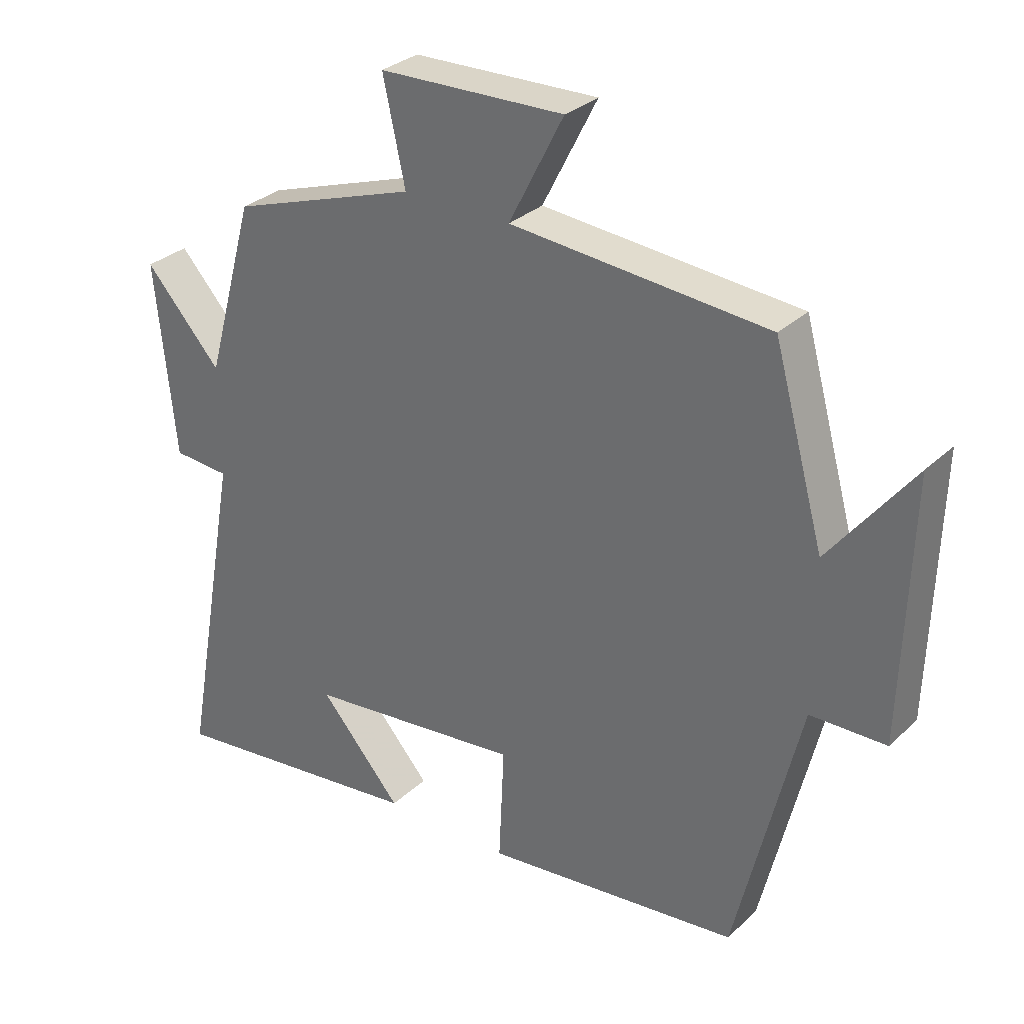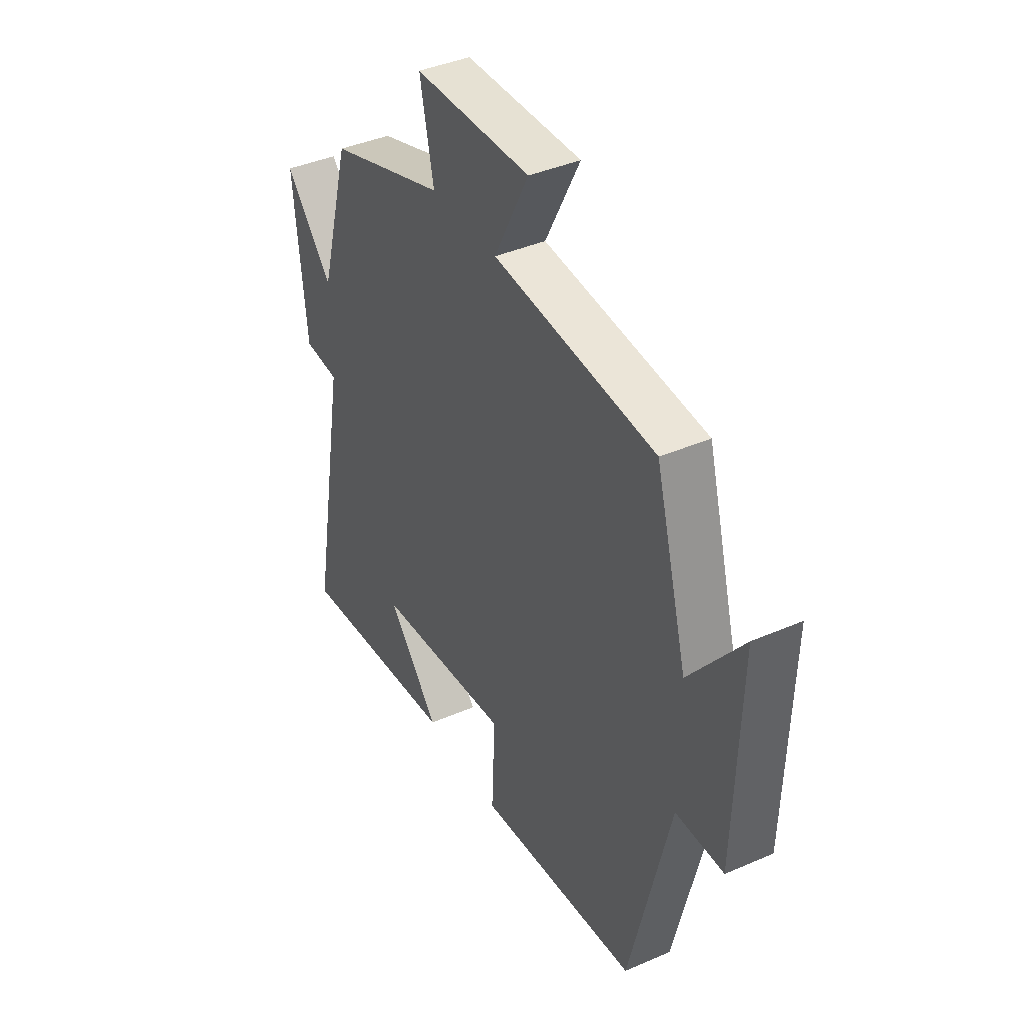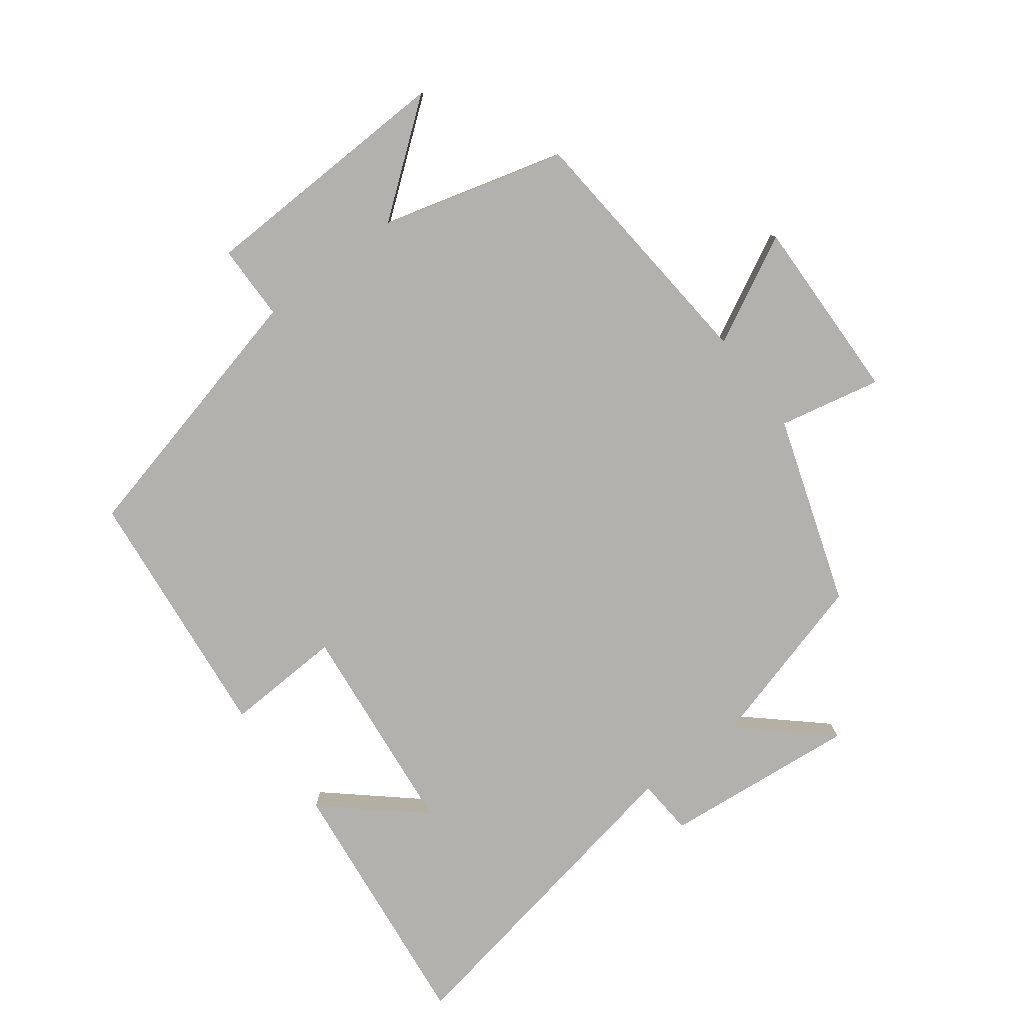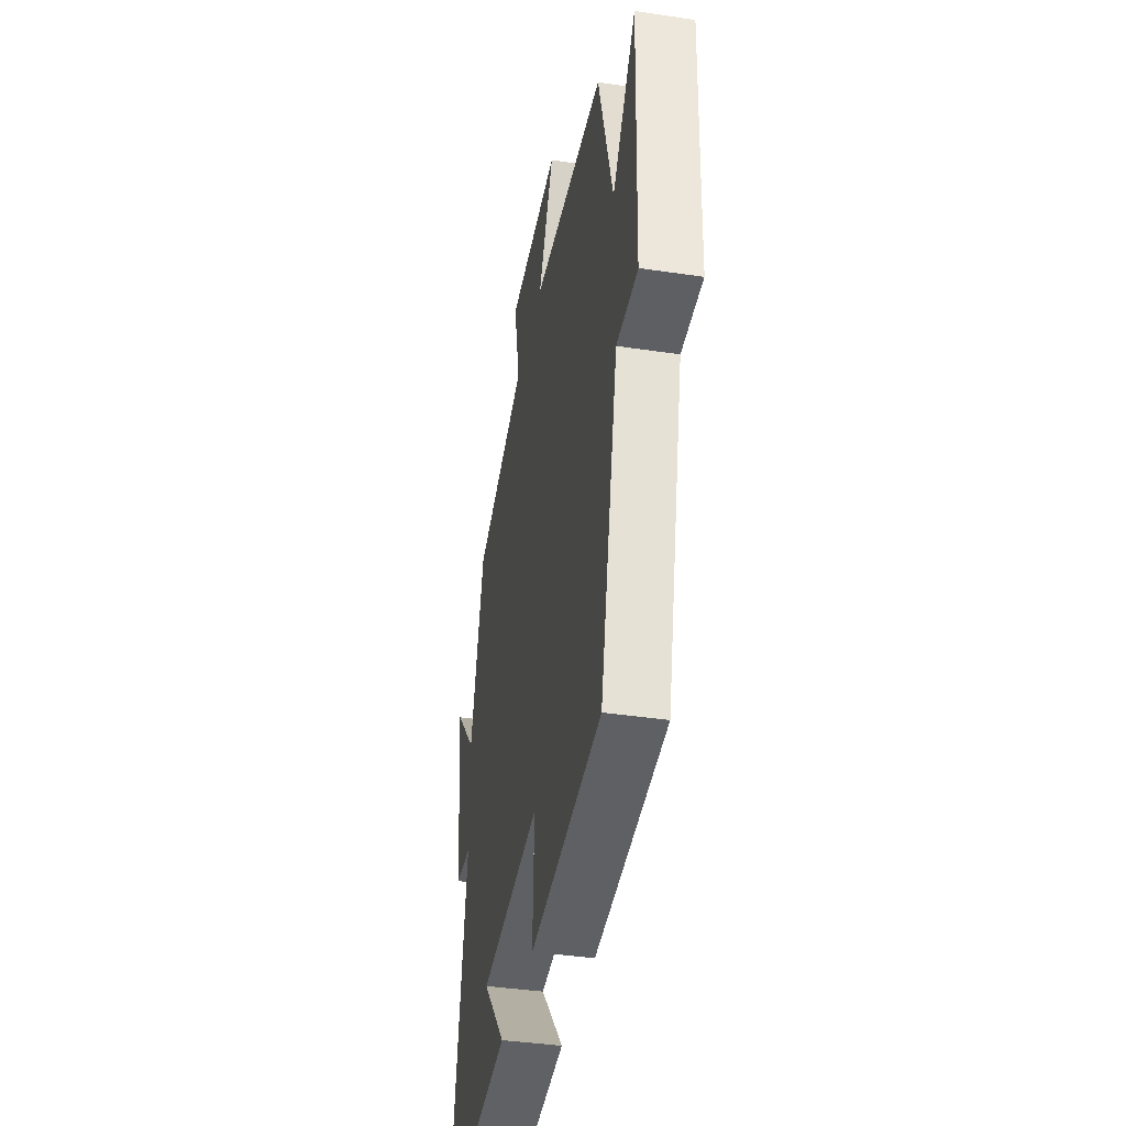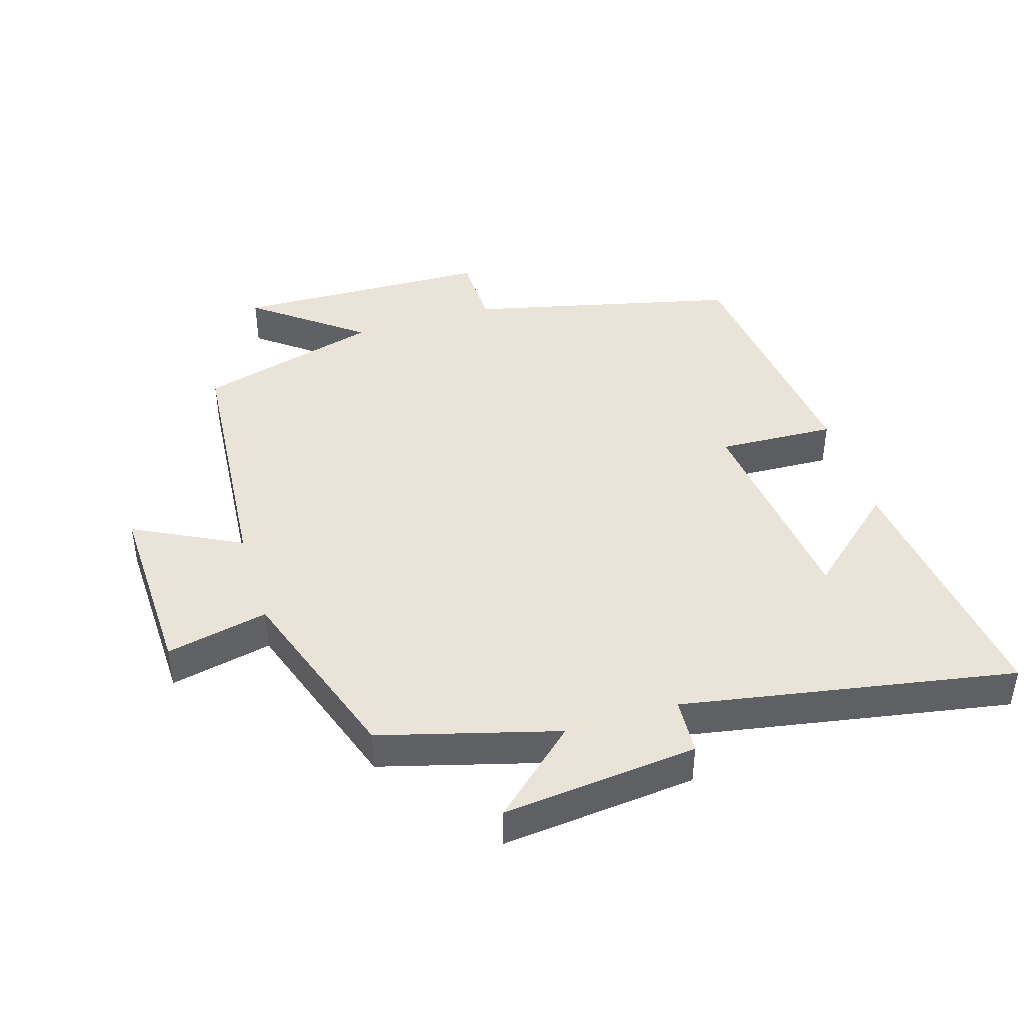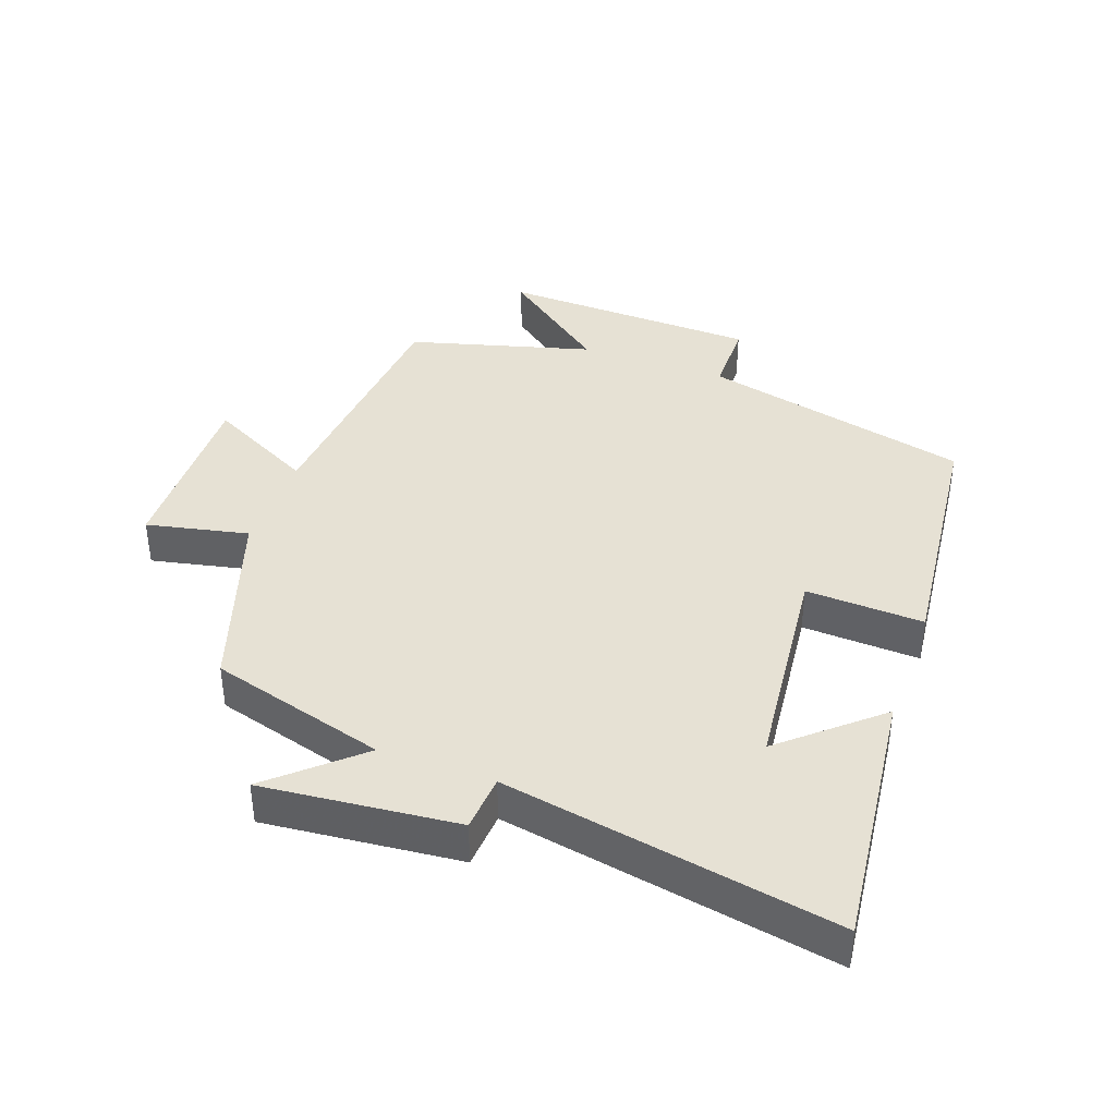
<metadata>
{"format":"obj","ext":"obj","renderer":"f3d","projection":"perspective","resolution":1024,"background":"white","views":[{"elev":30.5,"azim":-142.8,"up":"+Z"},{"elev":40.4,"azim":-118.1,"up":"+Z"},{"elev":-79.3,"azim":-52.8,"up":"+Y"},{"elev":-39.2,"azim":-100.6,"up":"+Z"},{"elev":42.8,"azim":72.8,"up":"+Y"},{"elev":39.3,"azim":110.0,"up":"+Y"}]}
</metadata>
<code>
v -0.422 0.07 0.467
v -0.027 0.07 0.5
v -0.111 0.07 0.664
v 0.173 0.07 0.656
v 0.139 0.07 0.5
v 0.425 0.07 0.404
v 0.5 0.07 0.134
v 0.617 0.07 0.264
v 0.587 0.07 -0.034
v 0.5 0.07 -0.04
v 0.591 0.07 -0.547
v 0.189 0.07 -0.5
v 0.315 0.07 -0.356
v -0.017 0.07 -0.32
v -0.009 0.07 -0.5
v -0.402 0.07 -0.457
v -0.5 0.07 -0.045
v -0.616 0.07 -0.043
v -0.628 0.07 0.353
v -0.5 0.07 0.187
v -0.422 0 0.467
v -0.027 0 0.5
v -0.111 0 0.664
v 0.173 0 0.656
v 0.139 0 0.5
v 0.425 0 0.404
v 0.5 0 0.134
v 0.617 0 0.264
v 0.587 0 -0.034
v 0.5 0 -0.04
v 0.591 0 -0.547
v 0.189 0 -0.5
v 0.315 0 -0.356
v -0.017 0 -0.32
v -0.009 0 -0.5
v -0.402 0 -0.457
v -0.5 0 -0.045
v -0.616 0 -0.043
v -0.628 0 0.353
v -0.5 0 0.187
f 17 18 19 20
f 17 20 1 2
f 14 15 16 17
f 13 14 17 2
f 11 12 13
f 10 11 13 2
f 7 8 9 10
f 5 6 7 10
f 5 10 2 3
f 3 4 5
f 40 39 38 37
f 22 21 40 37
f 37 36 35 34
f 22 37 34 33
f 33 32 31
f 22 33 31 30
f 30 29 28 27
f 30 27 26 25
f 23 22 30 25
f 25 24 23
f 1 21 22 2
f 2 22 23 3
f 3 23 24 4
f 4 24 25 5
f 5 25 26 6
f 6 26 27 7
f 7 27 28 8
f 8 28 29 9
f 9 29 30 10
f 10 30 31 11
f 11 31 32 12
f 12 32 33 13
f 13 33 34 14
f 14 34 35 15
f 15 35 36 16
f 16 36 37 17
f 17 37 38 18
f 18 38 39 19
f 19 39 40 20
f 20 40 21 1

</code>
